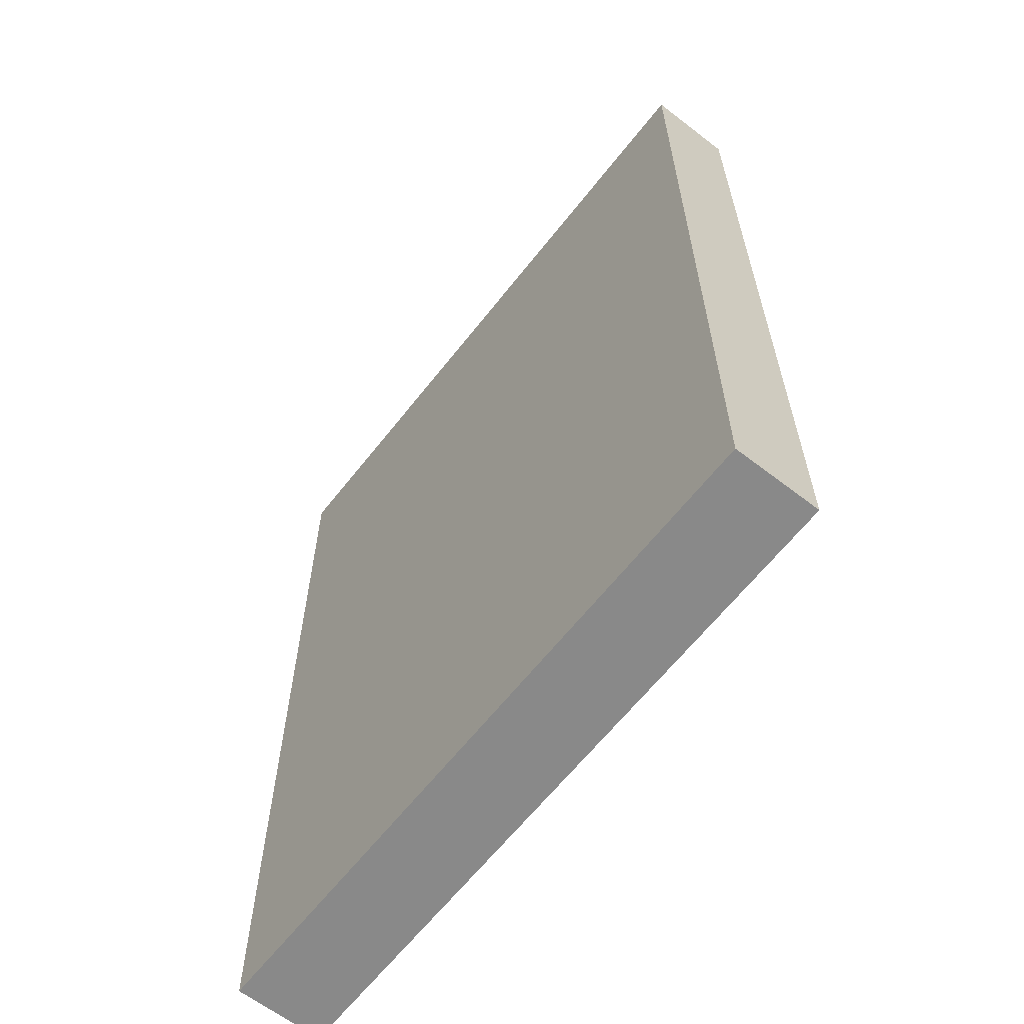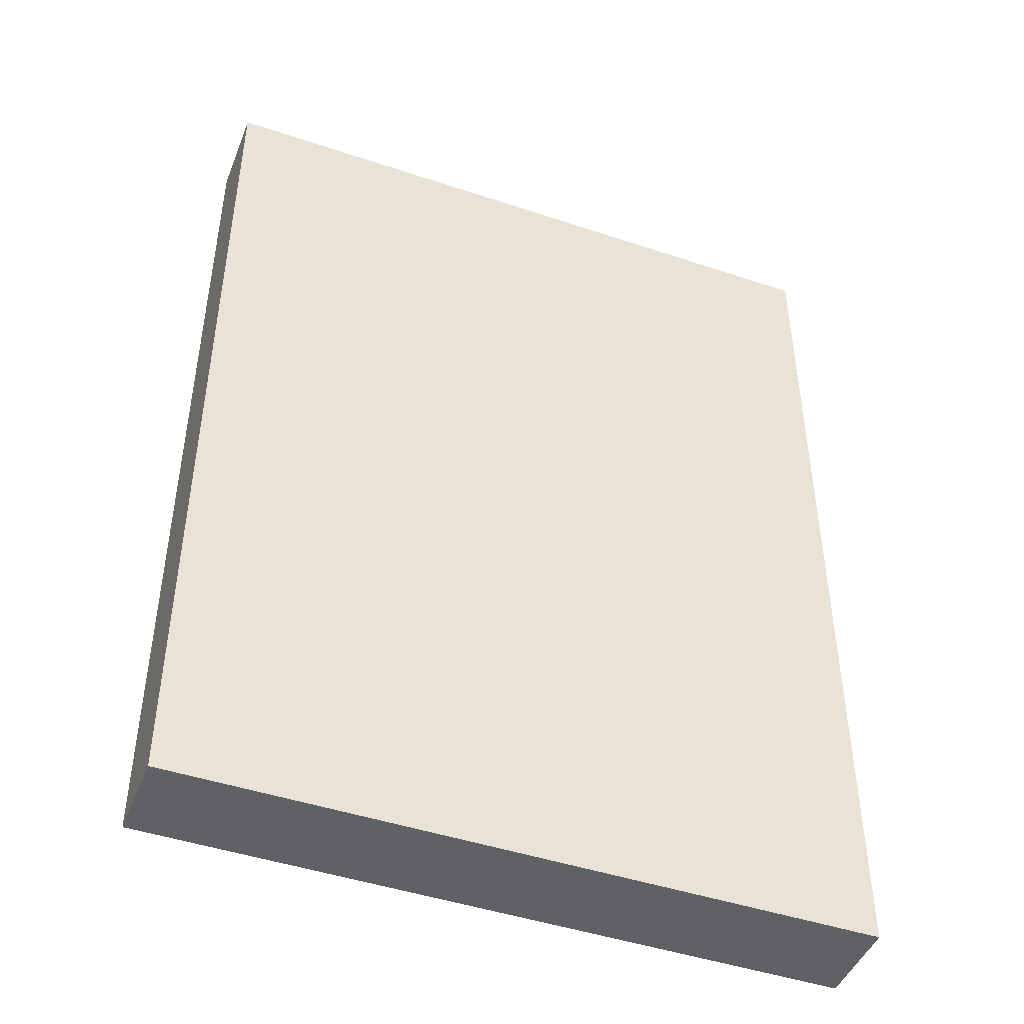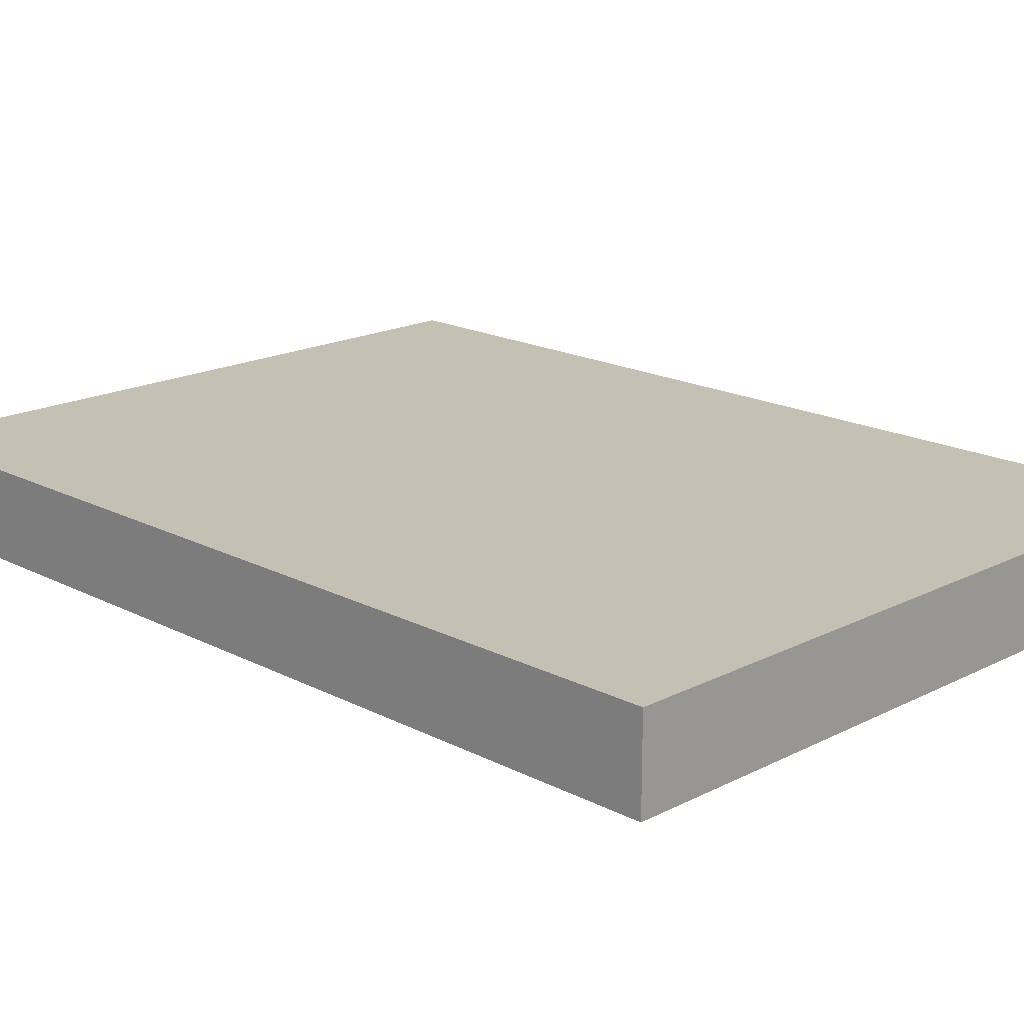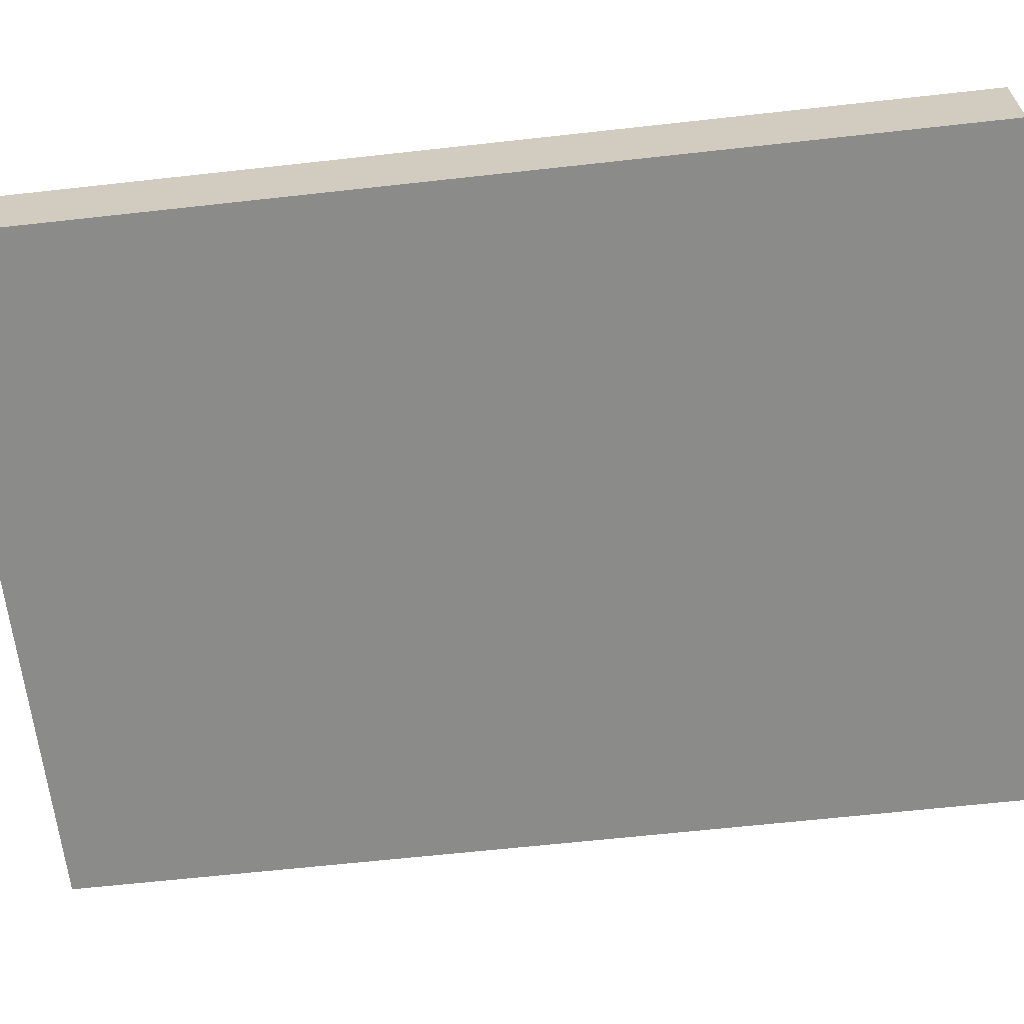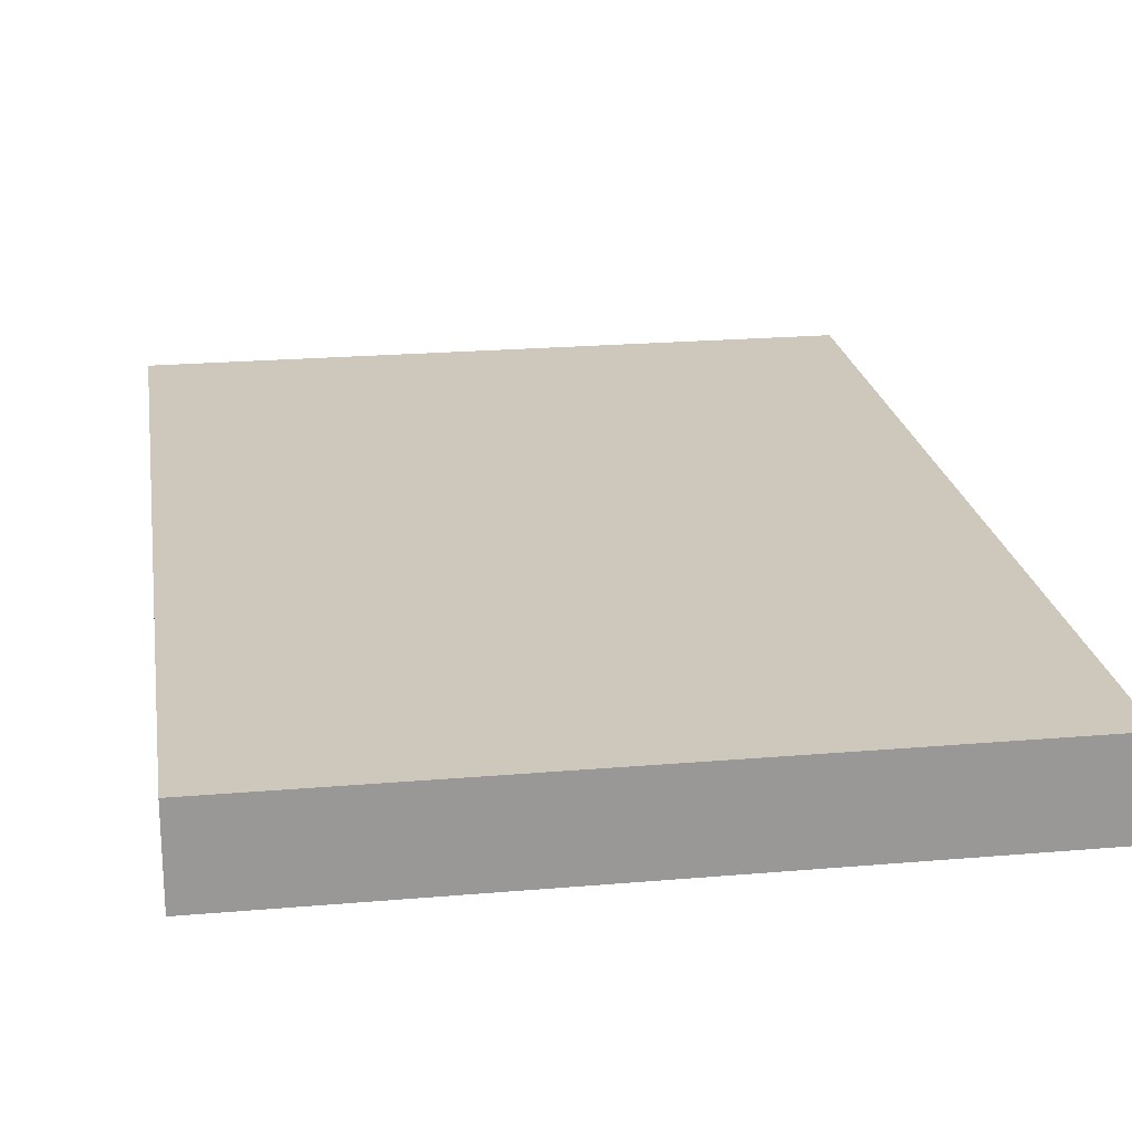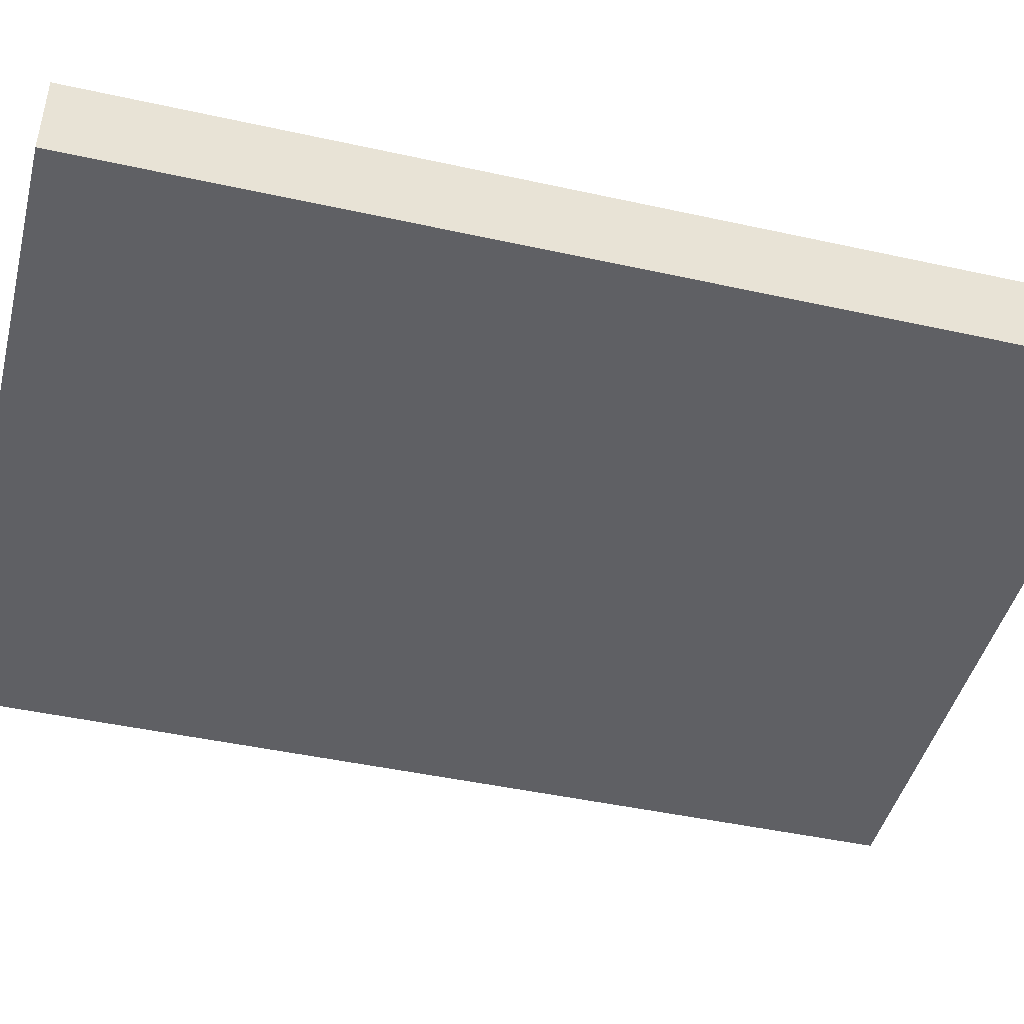
<metadata>
{"format":"obj","ext":"obj","renderer":"f3d","projection":"perspective","resolution":1024,"background":"white","views":[{"elev":-63.1,"azim":-128.0,"up":"+Y"},{"elev":-46.0,"azim":159.0,"up":"+Y"},{"elev":18.0,"azim":135.2,"up":"+Z"},{"elev":-63.7,"azim":96.4,"up":"+Z"},{"elev":21.8,"azim":171.4,"up":"+Z"},{"elev":-45.2,"azim":-104.3,"up":"+Z"}]}
</metadata>
<code>
v 0.155 -0.215 -0.02
v 0.155 -0.215 0.02
v -0.155 -0.215 0.02
v -0.155 -0.215 -0.02
v 0.155 0.215 -0.02
v 0.155 0.215 0.02
v -0.155 0.215 0.02
v -0.155 0.215 -0.02
f 1 2 3
f 5 8 7
f 1 5 6
f 2 6 7
f 7 8 4
f 1 4 8
f 4 1 3
f 6 5 7
f 2 1 6
f 3 2 7
f 3 7 4
f 5 1 8

</code>
